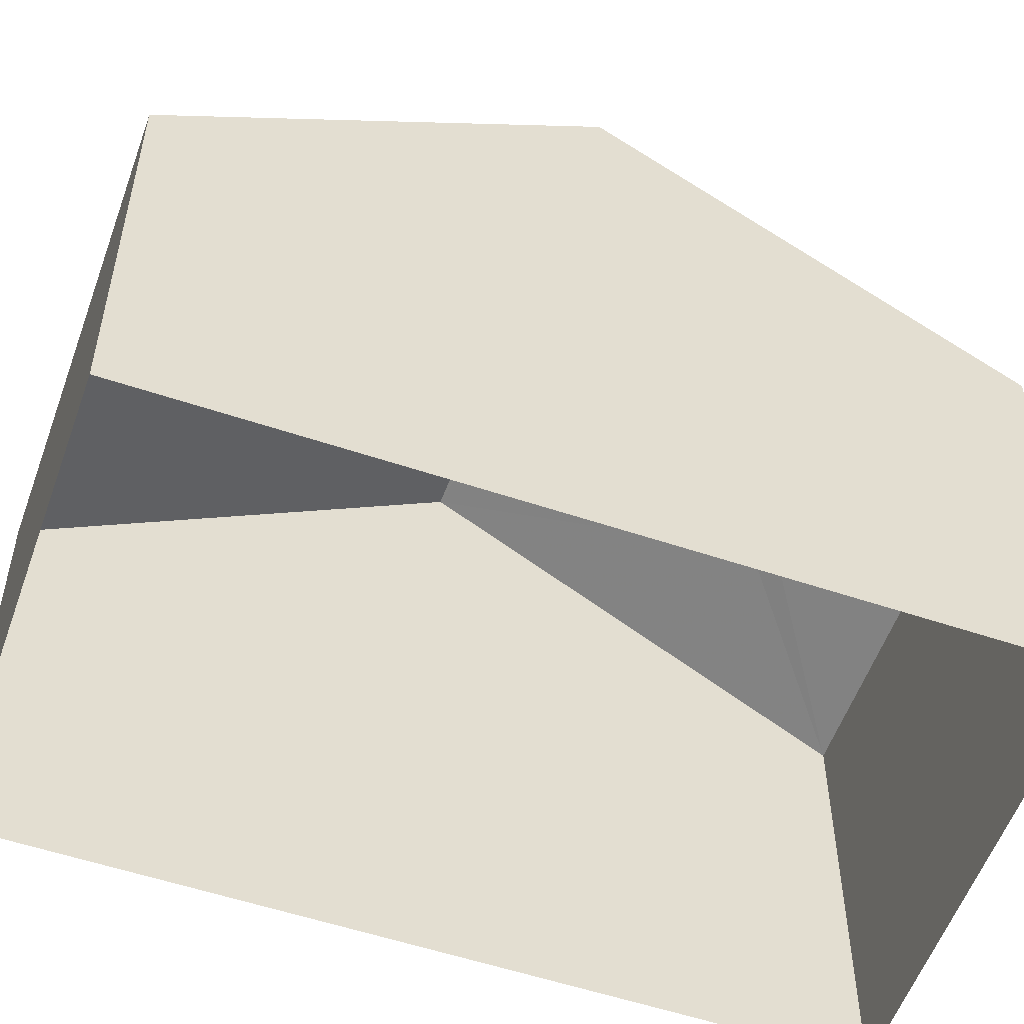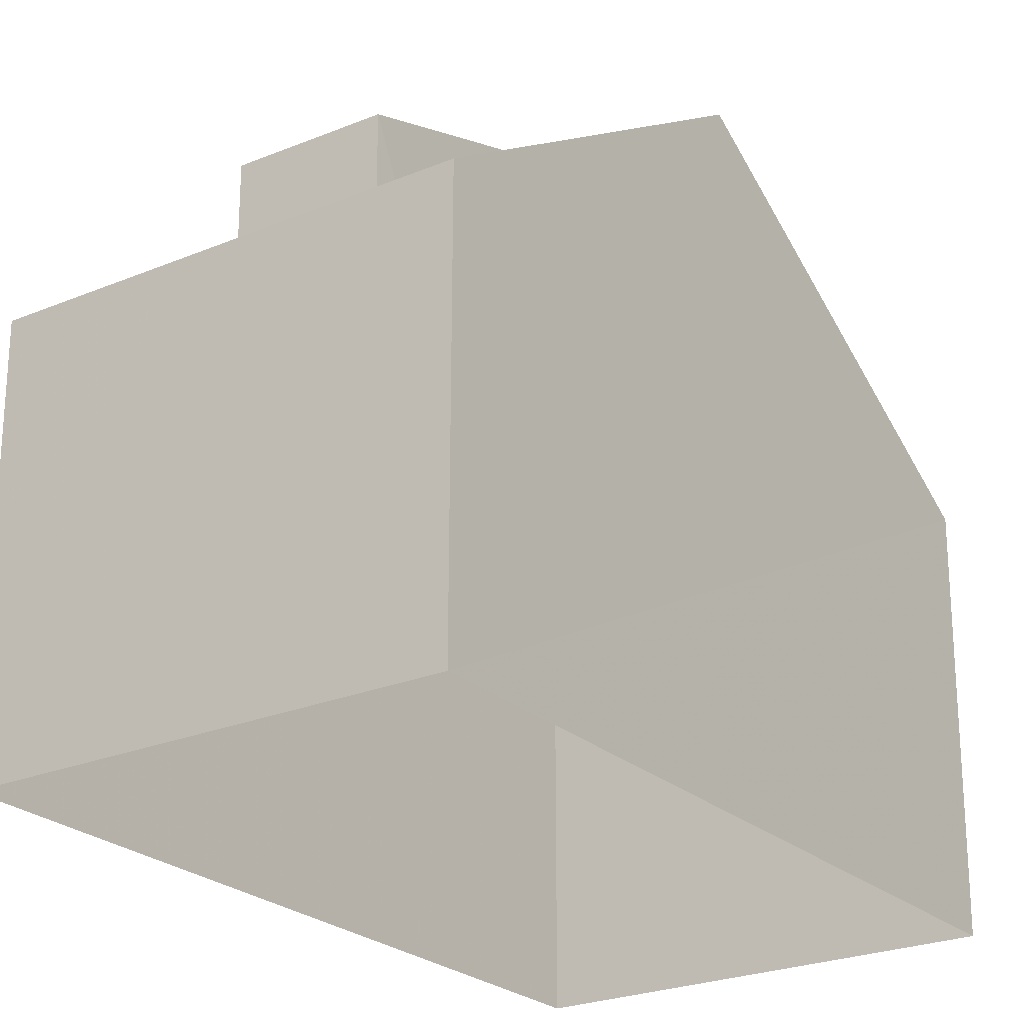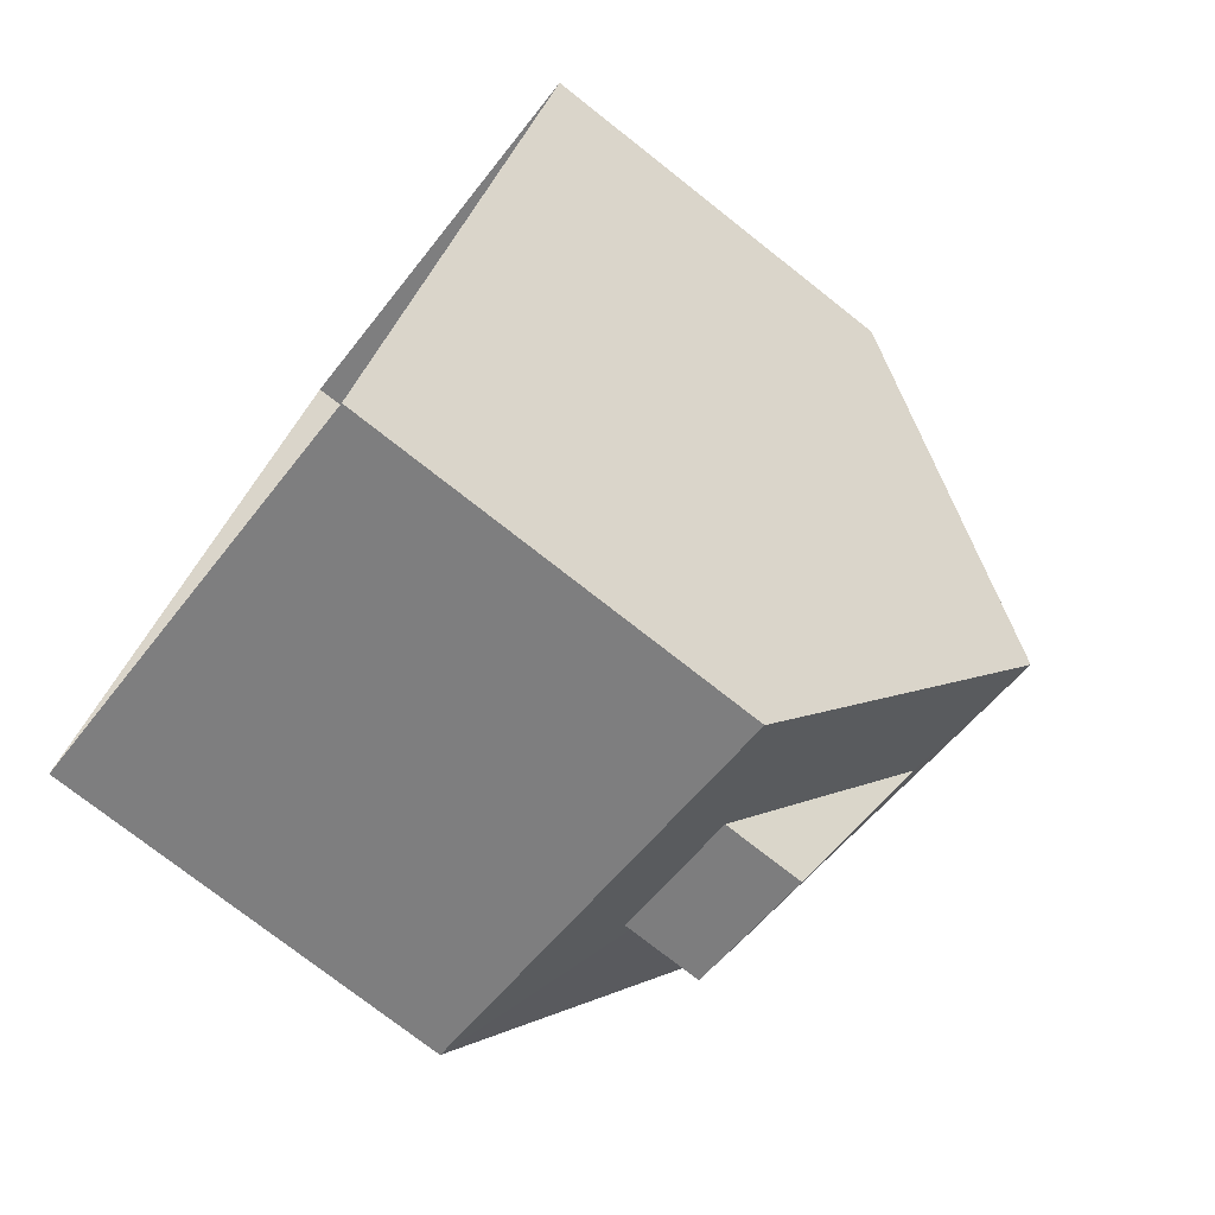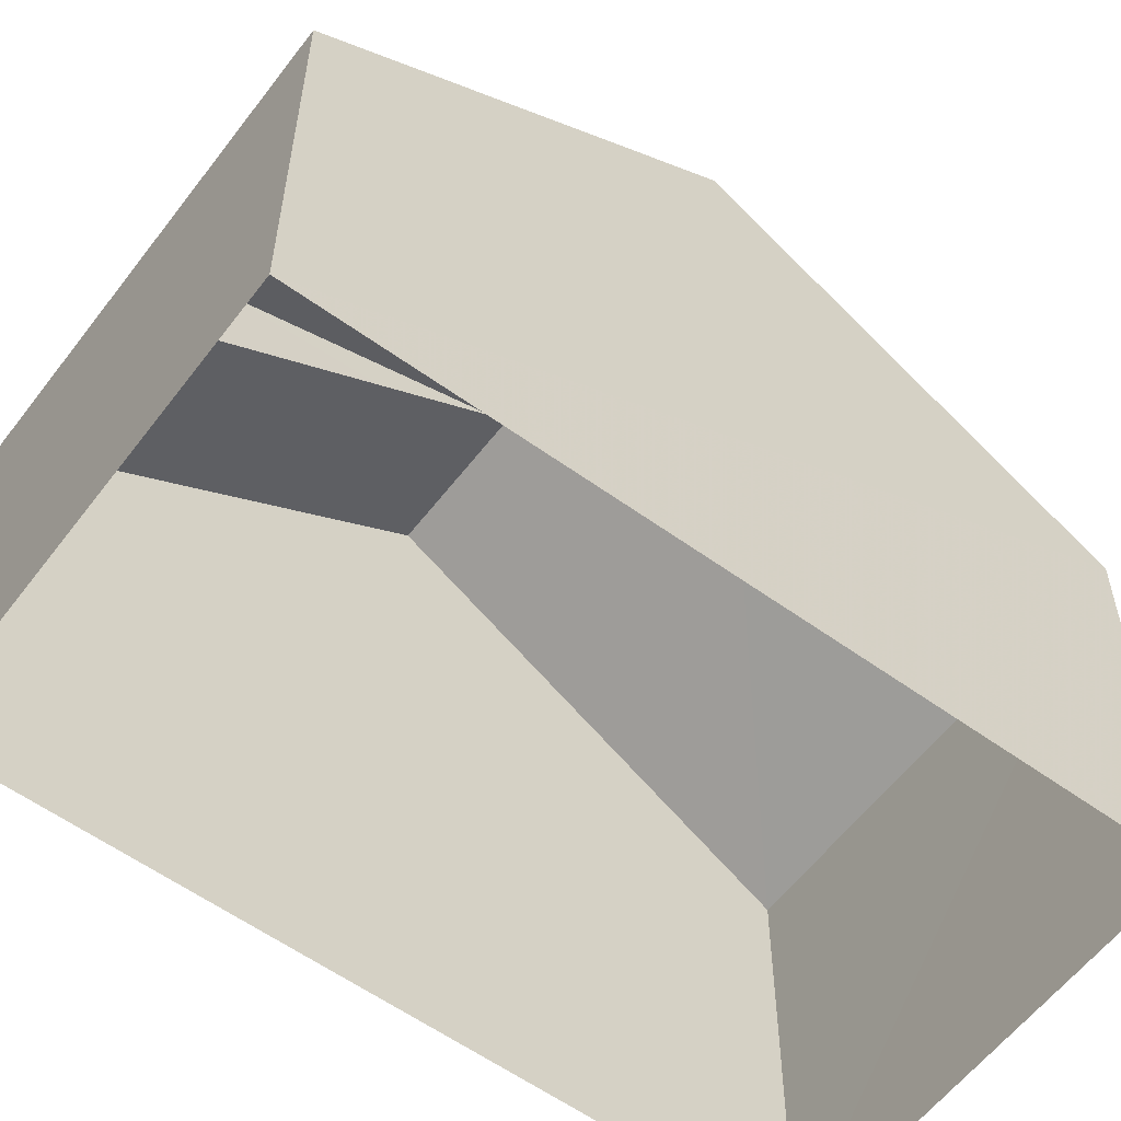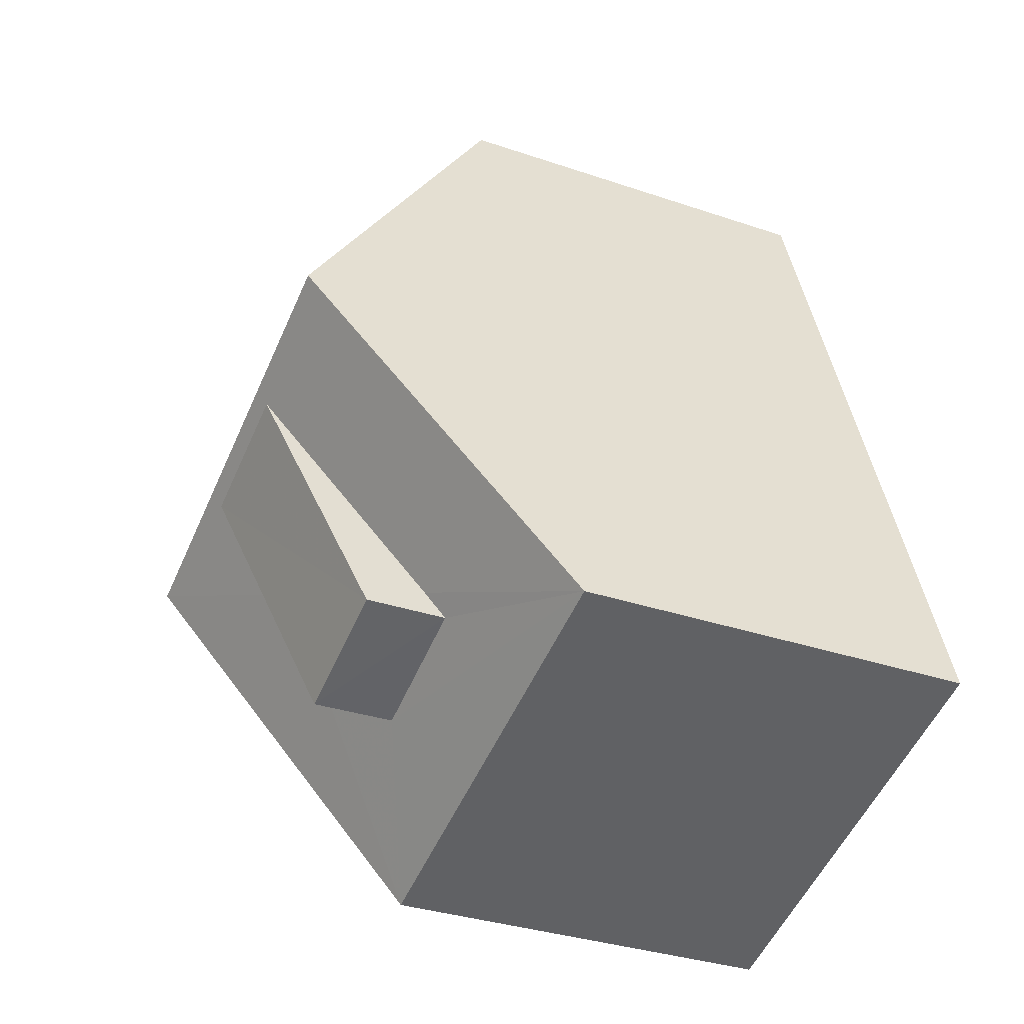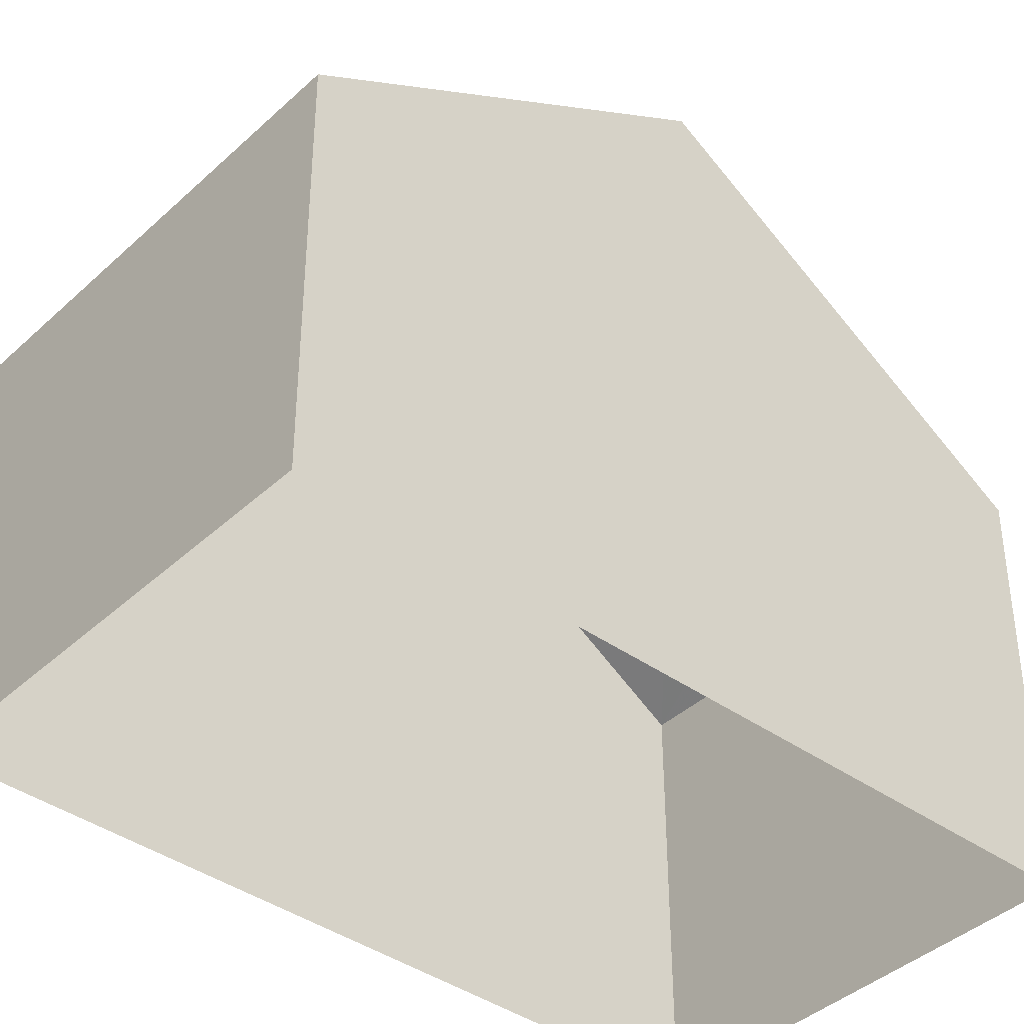
<metadata>
{"format":"obj","ext":"obj","renderer":"f3d","projection":"perspective","resolution":1024,"background":"white","views":[{"elev":-55.3,"azim":-91.7,"up":"+Z"},{"elev":-24.3,"azim":52.6,"up":"+Z"},{"elev":-75.6,"azim":-128.2,"up":"+Y"},{"elev":-58.1,"azim":71.0,"up":"+Z"},{"elev":-33.6,"azim":65.2,"up":"+Y"},{"elev":-40.1,"azim":-113.6,"up":"+Z"}]}
</metadata>
<code>
v -8.894e+04 -1.006e+05 2.192
v -8.895e+04 -1.006e+05 2.191
v -8.894e+04 -1.006e+05 2.19
v -8.894e+04 -1.006e+05 2.193
v -8.895e+04 -1.006e+05 11.45
v -8.894e+04 -1.006e+05 7.992
v -8.894e+04 -1.006e+05 10.27
v -8.894e+04 -1.006e+05 7.991
v -8.894e+04 -1.006e+05 8.877
v -8.894e+04 -1.006e+05 8.892
v -8.894e+04 -1.006e+05 9.154
v -8.894e+04 -1.006e+05 11.44
v -8.894e+04 -1.006e+05 11.3
v -8.894e+04 -1.006e+05 11.3
v -8.894e+04 -1.006e+05 10.06
v -8.894e+04 -1.006e+05 10.06
v -8.895e+04 -1.006e+05 7.989
v -8.894e+04 -1.006e+05 7.989
f 1 2 3
f 1 4 2
f 5 6 7
f 8 9 6
f 10 8 11
f 6 9 7
f 10 9 8
f 8 12 11
f 11 12 13
f 14 5 7
f 12 5 14
f 12 14 13
f 14 15 16
f 13 14 16
f 17 5 12
f 18 17 12
f 11 13 16
f 10 11 16
f 12 8 18
f 15 14 7
f 9 15 7
f 18 1 3
f 18 8 1
f 10 15 9
f 10 16 15
f 5 17 6
f 8 4 1
f 8 6 4
f 17 2 4
f 6 17 4
f 18 3 2
f 17 18 2

</code>
